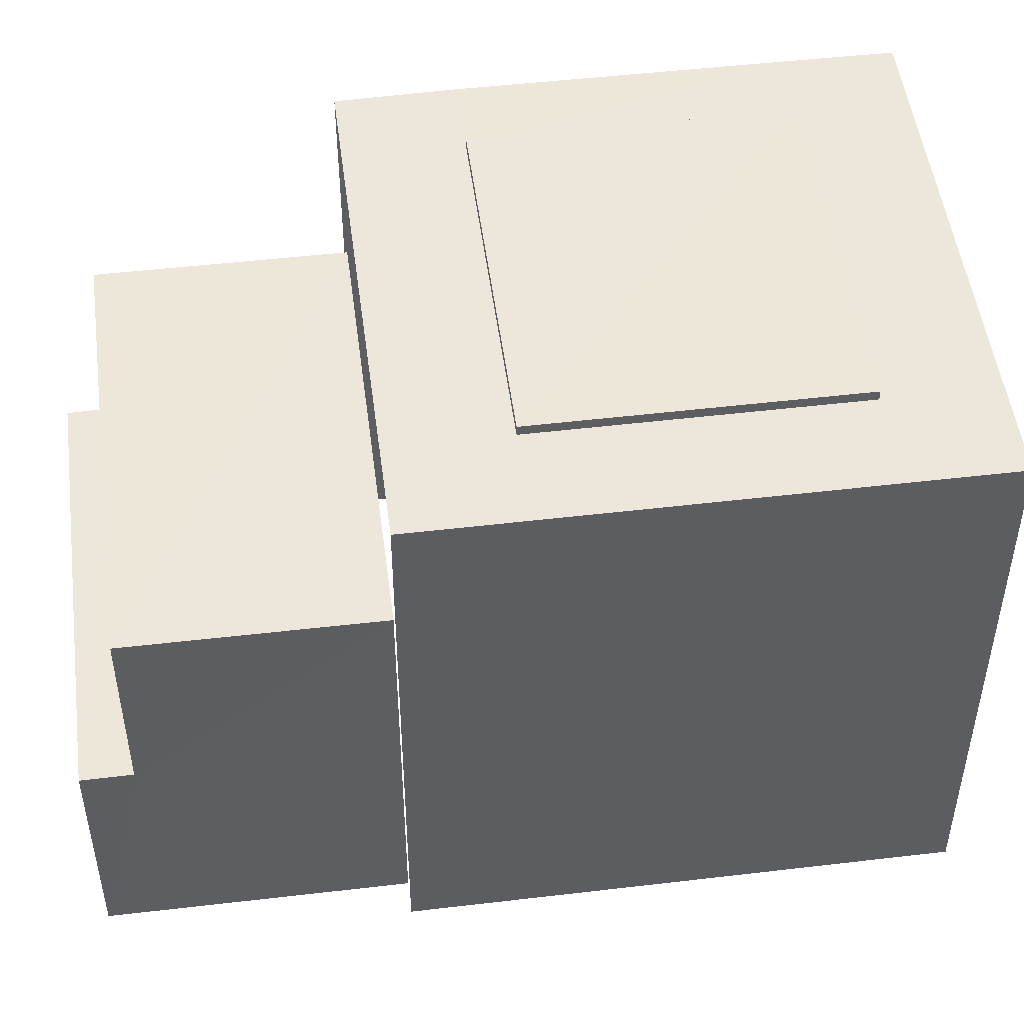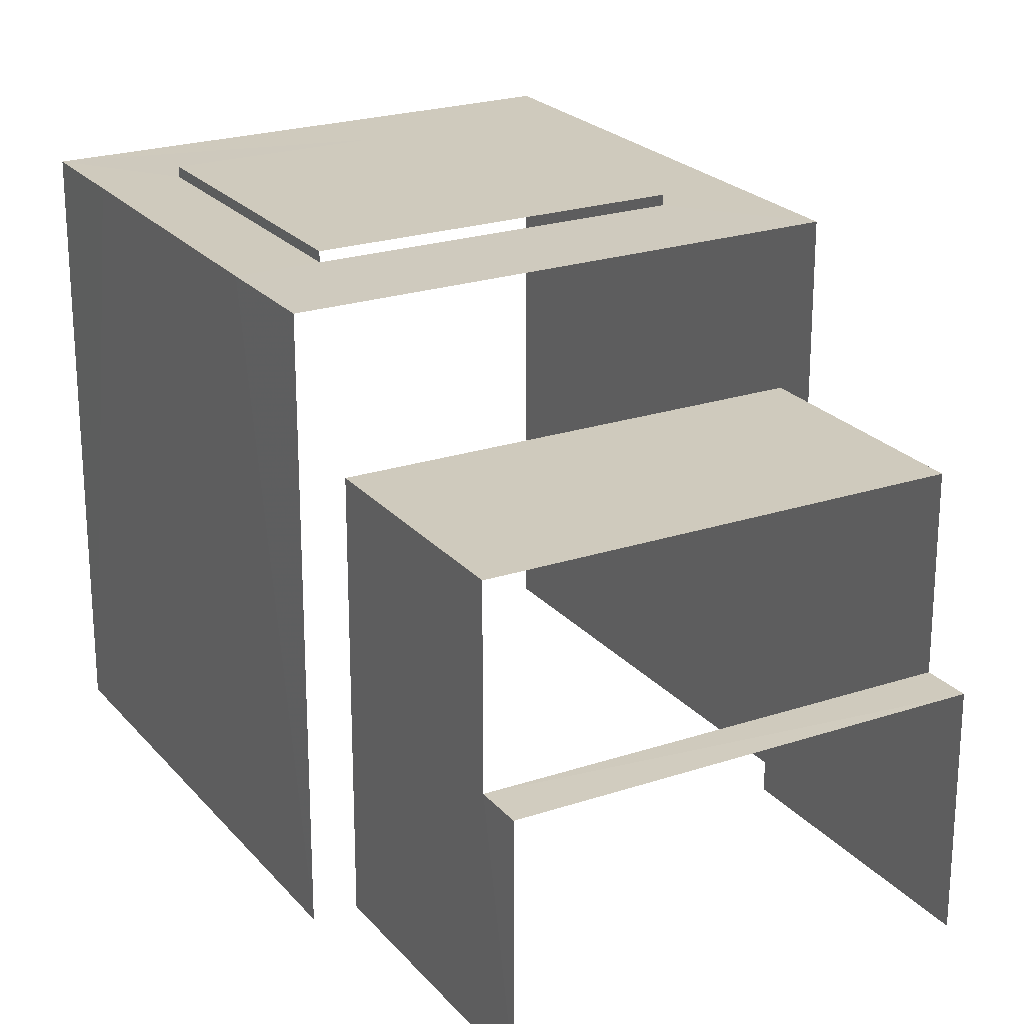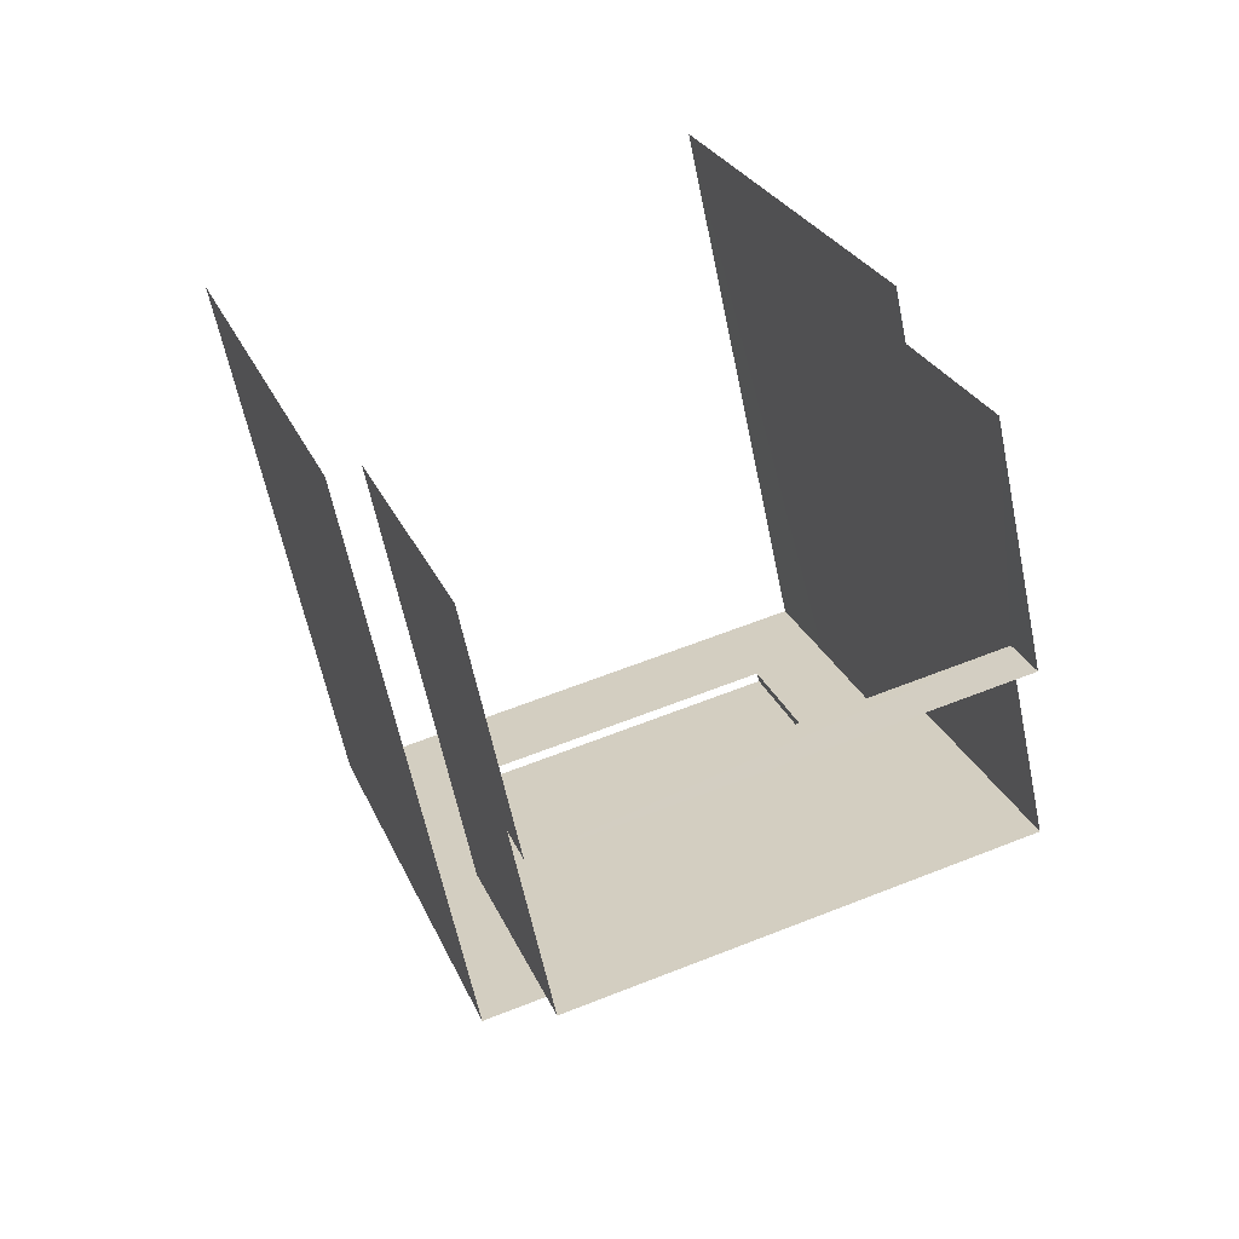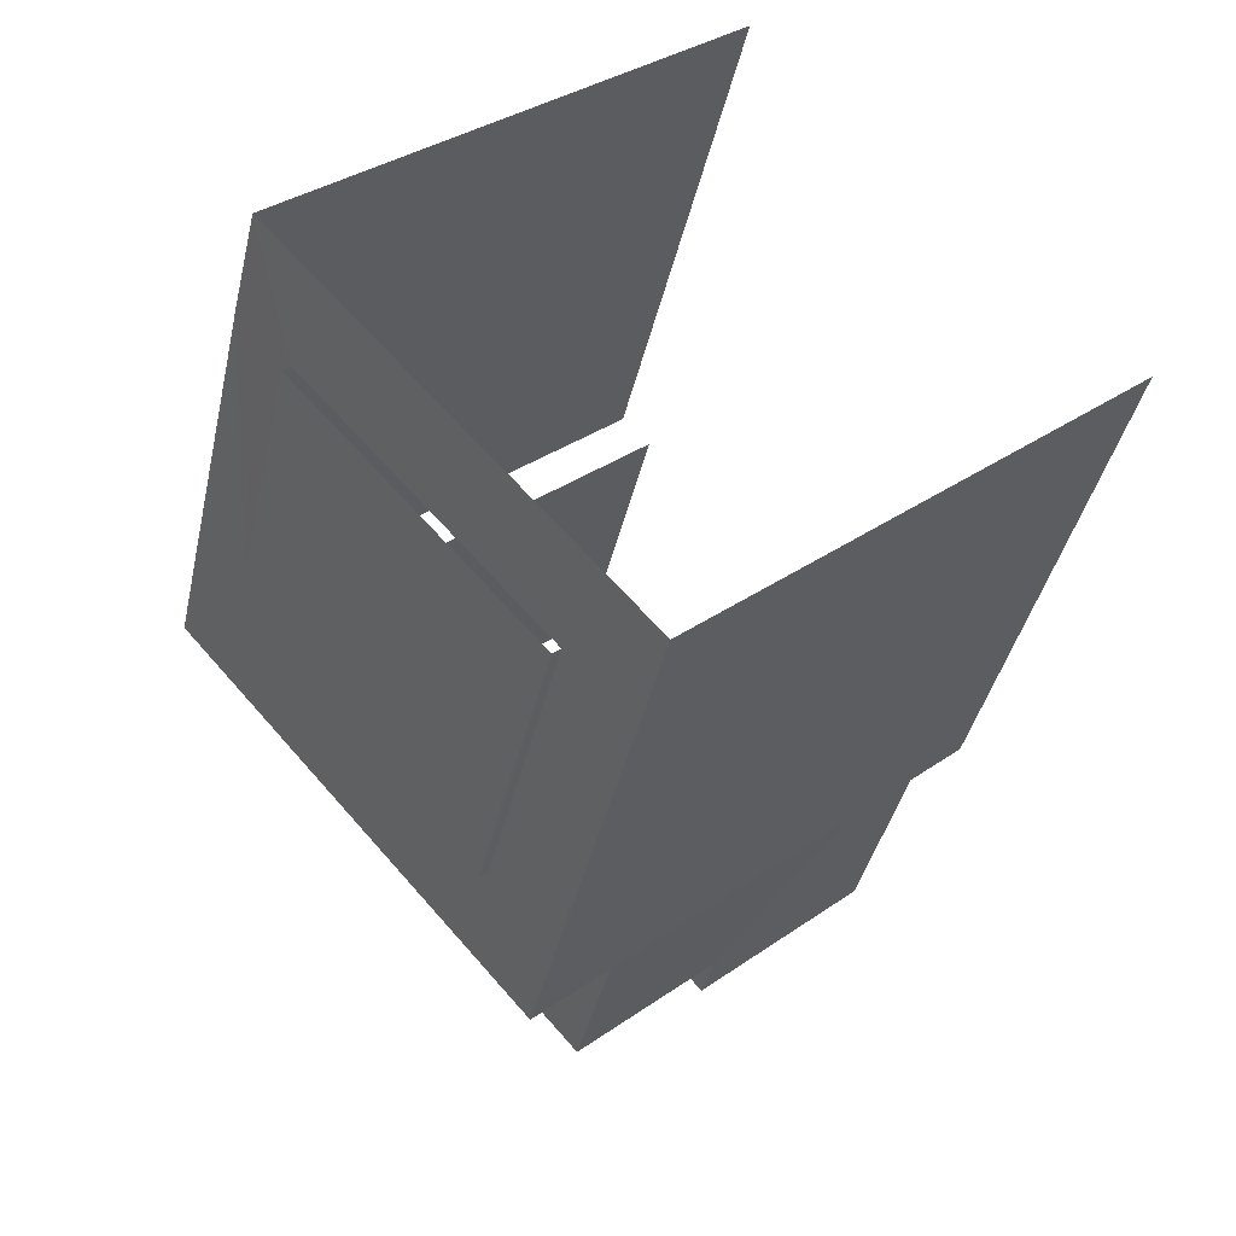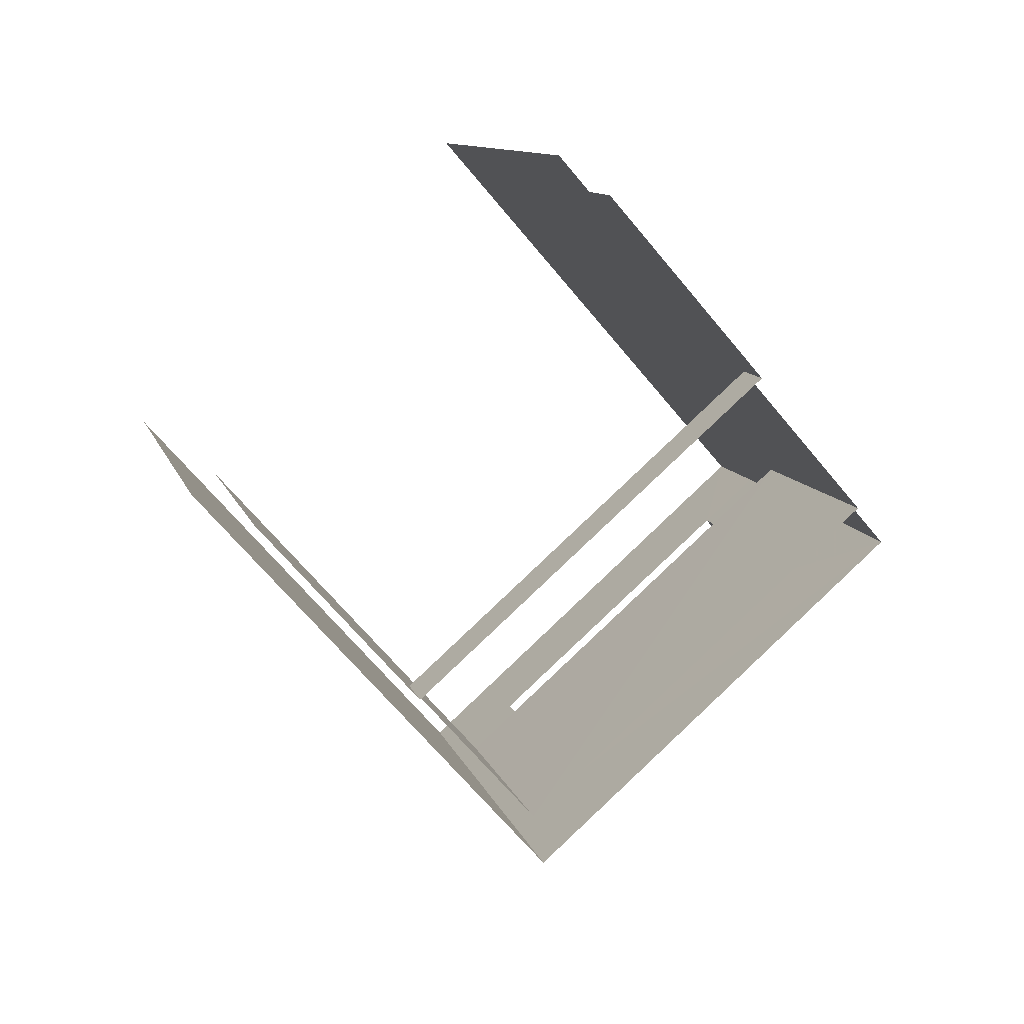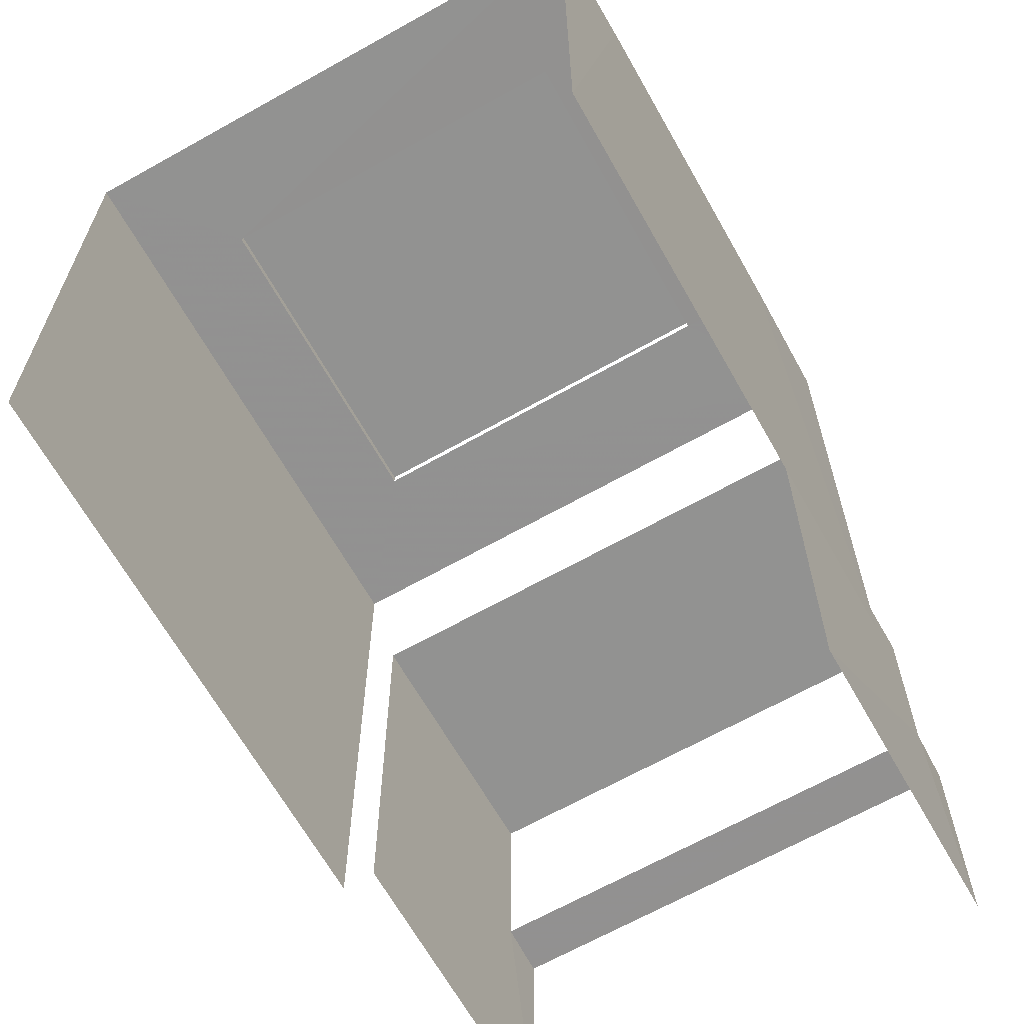
<metadata>
{"format":"obj","ext":"obj","renderer":"f3d","projection":"perspective","resolution":1024,"background":"white","views":[{"elev":50.3,"azim":63.6,"up":"+Z"},{"elev":23.0,"azim":-48.5,"up":"+Z"},{"elev":-60.8,"azim":-168.3,"up":"+Y"},{"elev":34.7,"azim":47.0,"up":"+Y"},{"elev":-66.9,"azim":-140.4,"up":"+Y"},{"elev":-66.2,"azim":-169.6,"up":"+Z"}]}
</metadata>
<code>
v -2.246e+05 -1.281e+05 13.73
v -2.246e+05 -1.281e+05 13.73
v -2.246e+05 -1.281e+05 13.73
v -2.246e+05 -1.281e+05 13.73
v -2.246e+05 -1.281e+05 13.73
v -2.246e+05 -1.281e+05 13.73
v -2.246e+05 -1.281e+05 13.73
v -2.246e+05 -1.281e+05 13.73
v -2.246e+05 -1.281e+05 21.65
v -2.246e+05 -1.281e+05 21.65
v -2.246e+05 -1.281e+05 21.65
v -2.246e+05 -1.281e+05 21.65
v -2.246e+05 -1.281e+05 24.55
v -2.246e+05 -1.281e+05 24.55
v -2.246e+05 -1.281e+05 24.55
v -2.246e+05 -1.281e+05 24.55
v -2.246e+05 -1.281e+05 24.55
v -2.246e+05 -1.281e+05 24.55
v -2.246e+05 -1.281e+05 24.55
v -2.246e+05 -1.281e+05 24.55
v -2.246e+05 -1.281e+05 24.55
v -2.246e+05 -1.281e+05 24.55
v -2.246e+05 -1.281e+05 24.74
v -2.246e+05 -1.281e+05 24.74
v -2.246e+05 -1.281e+05 24.74
v -2.246e+05 -1.281e+05 24.74
v -2.246e+05 -1.281e+05 18.11
v -2.246e+05 -1.281e+05 18.11
v -2.246e+05 -1.281e+05 18.11
v -2.246e+05 -1.281e+05 18.11
f 1 2 3
f 4 3 5
f 6 4 5
f 5 2 7
f 5 7 8
f 3 2 5
f 15 24 26
f 15 19 24
f 28 8 7
f 29 28 7
f 6 5 9
f 2 1 12
f 9 12 17
f 6 9 20
f 12 1 17
f 9 17 20
f 27 11 10
f 27 30 11
f 16 23 25
f 21 16 25
f 14 3 4
f 14 13 3
f 9 10 11
f 12 9 11
f 13 14 15
f 16 17 13
f 14 18 19
f 16 20 17
f 21 18 22
f 21 22 20
f 15 14 19
f 16 13 15
f 21 19 18
f 21 20 16
f 23 24 25
f 23 26 24
f 27 28 29
f 30 27 29
f 8 27 5
f 5 27 9
f 8 28 27
f 9 27 10
f 21 25 24
f 19 21 24
f 16 26 23
f 16 15 26
f 29 7 30
f 7 2 30
f 30 12 11
f 30 2 12
f 13 1 3
f 13 17 1
f 22 6 20
f 6 22 4
f 14 4 18
f 4 22 18

</code>
